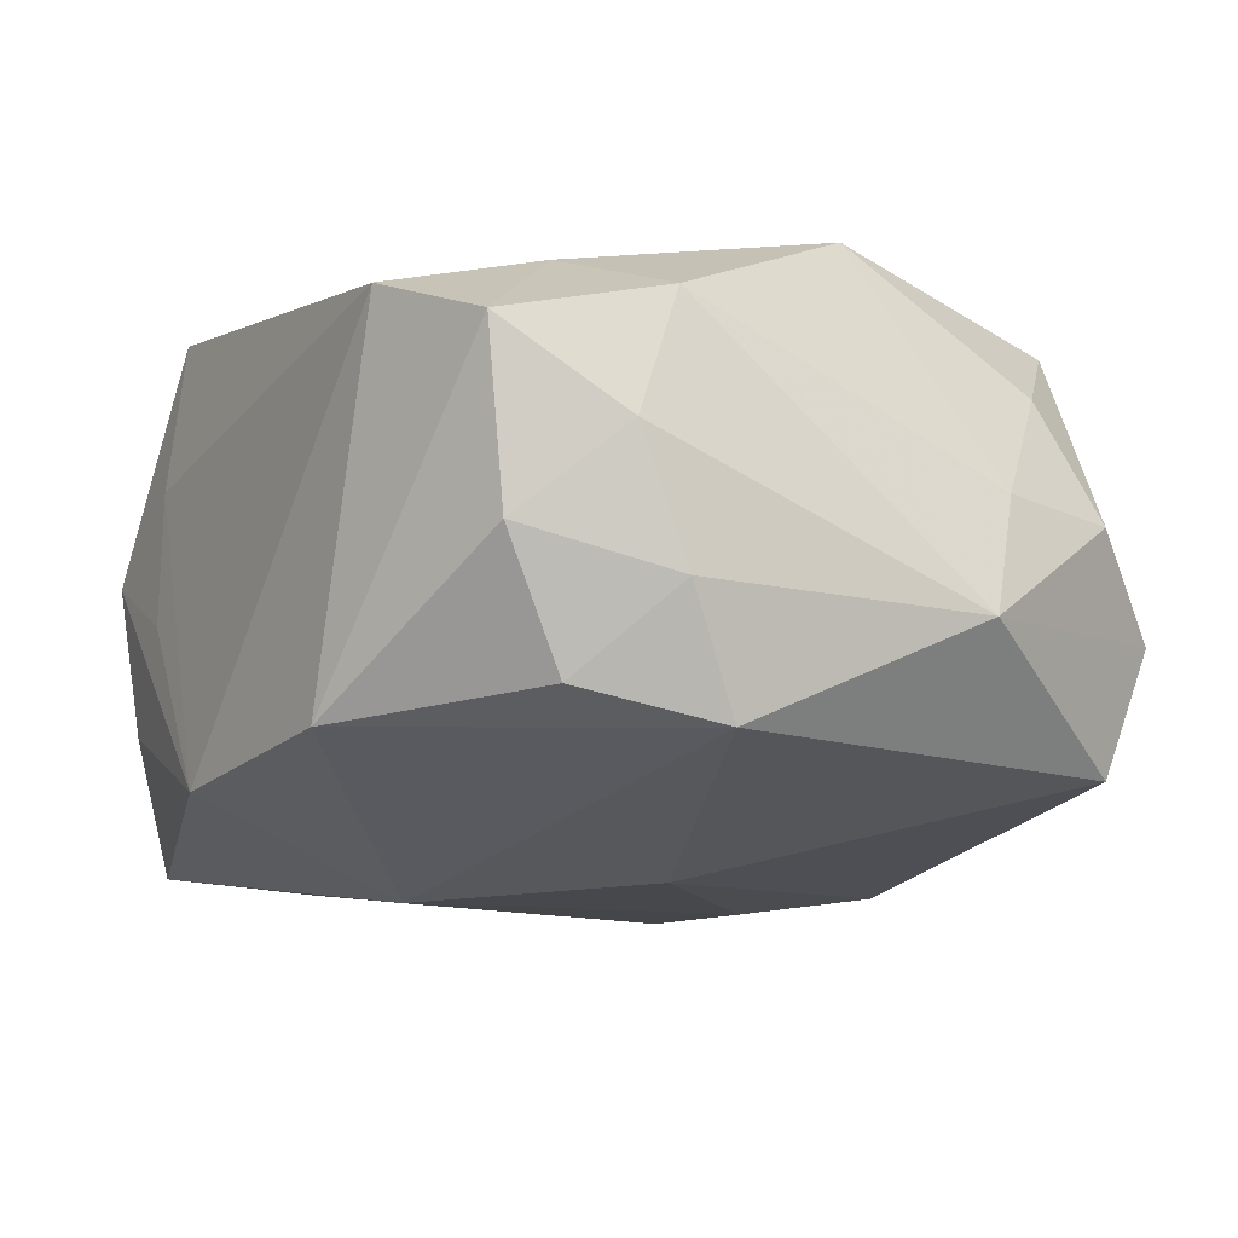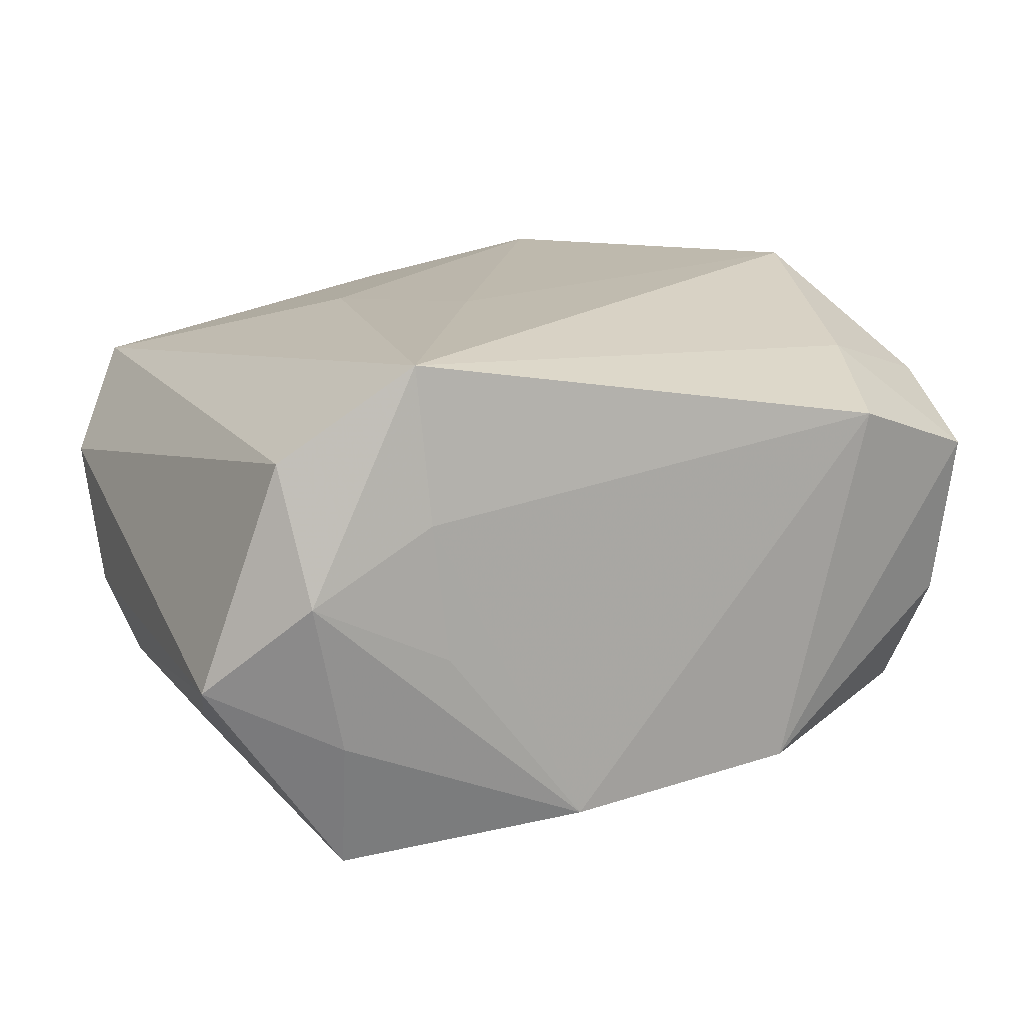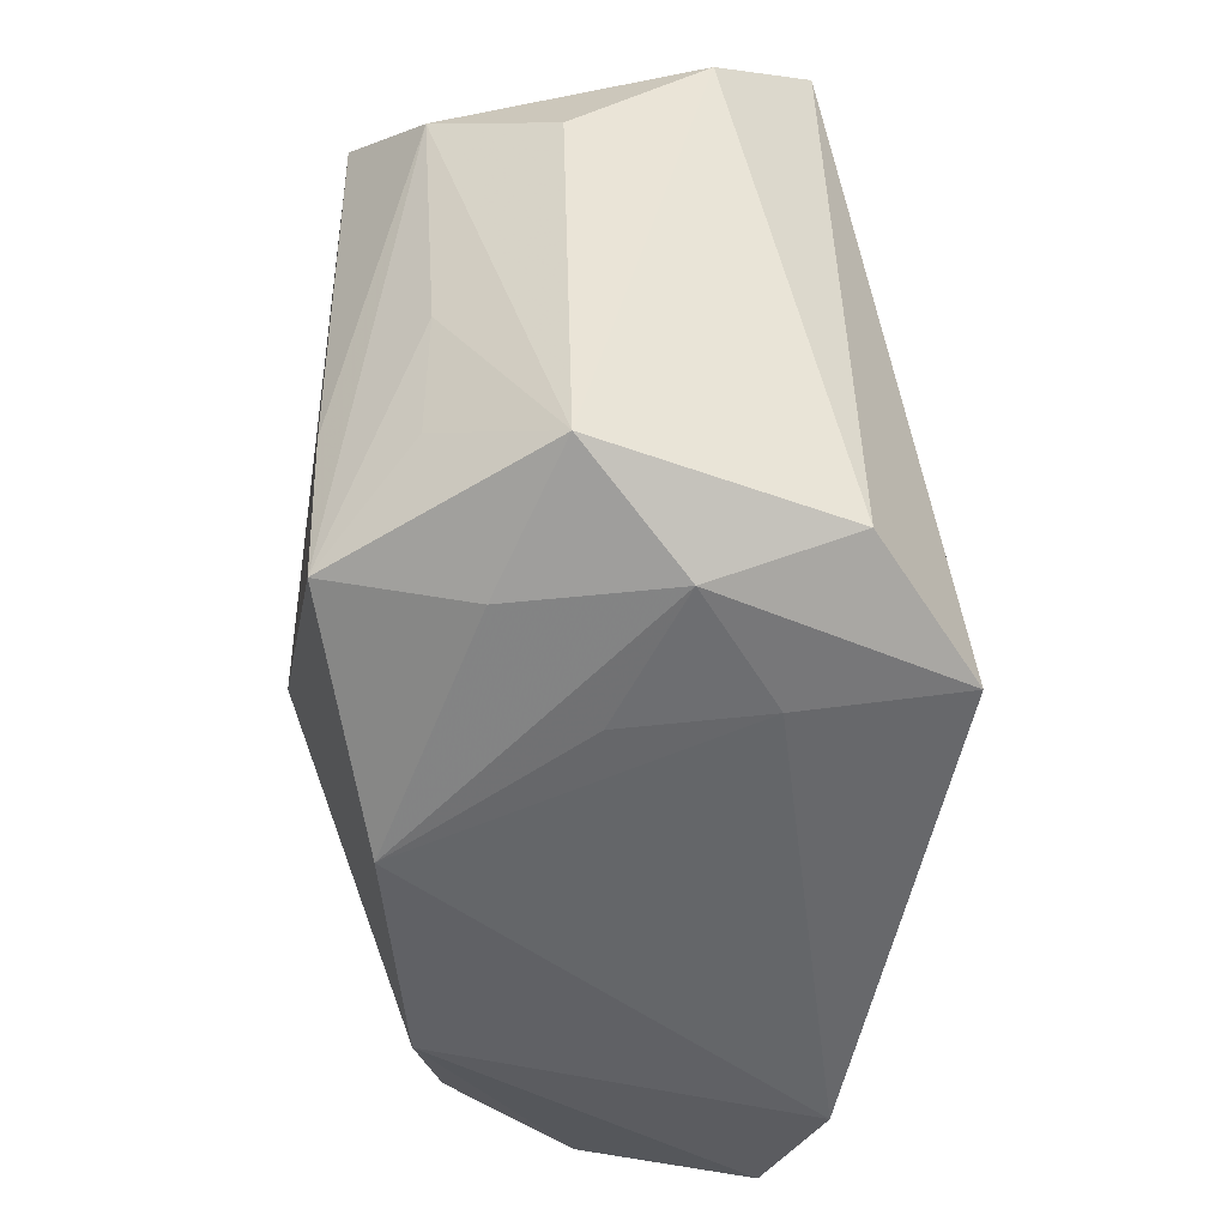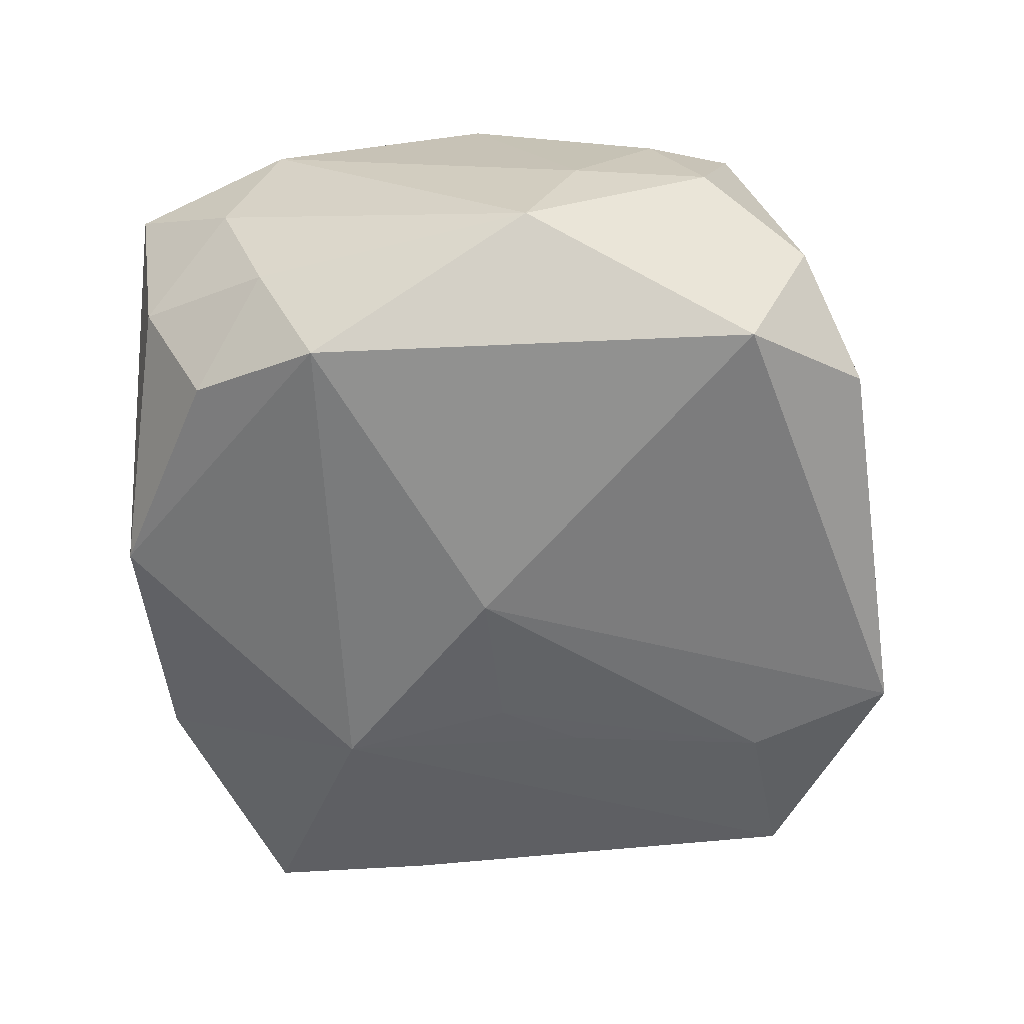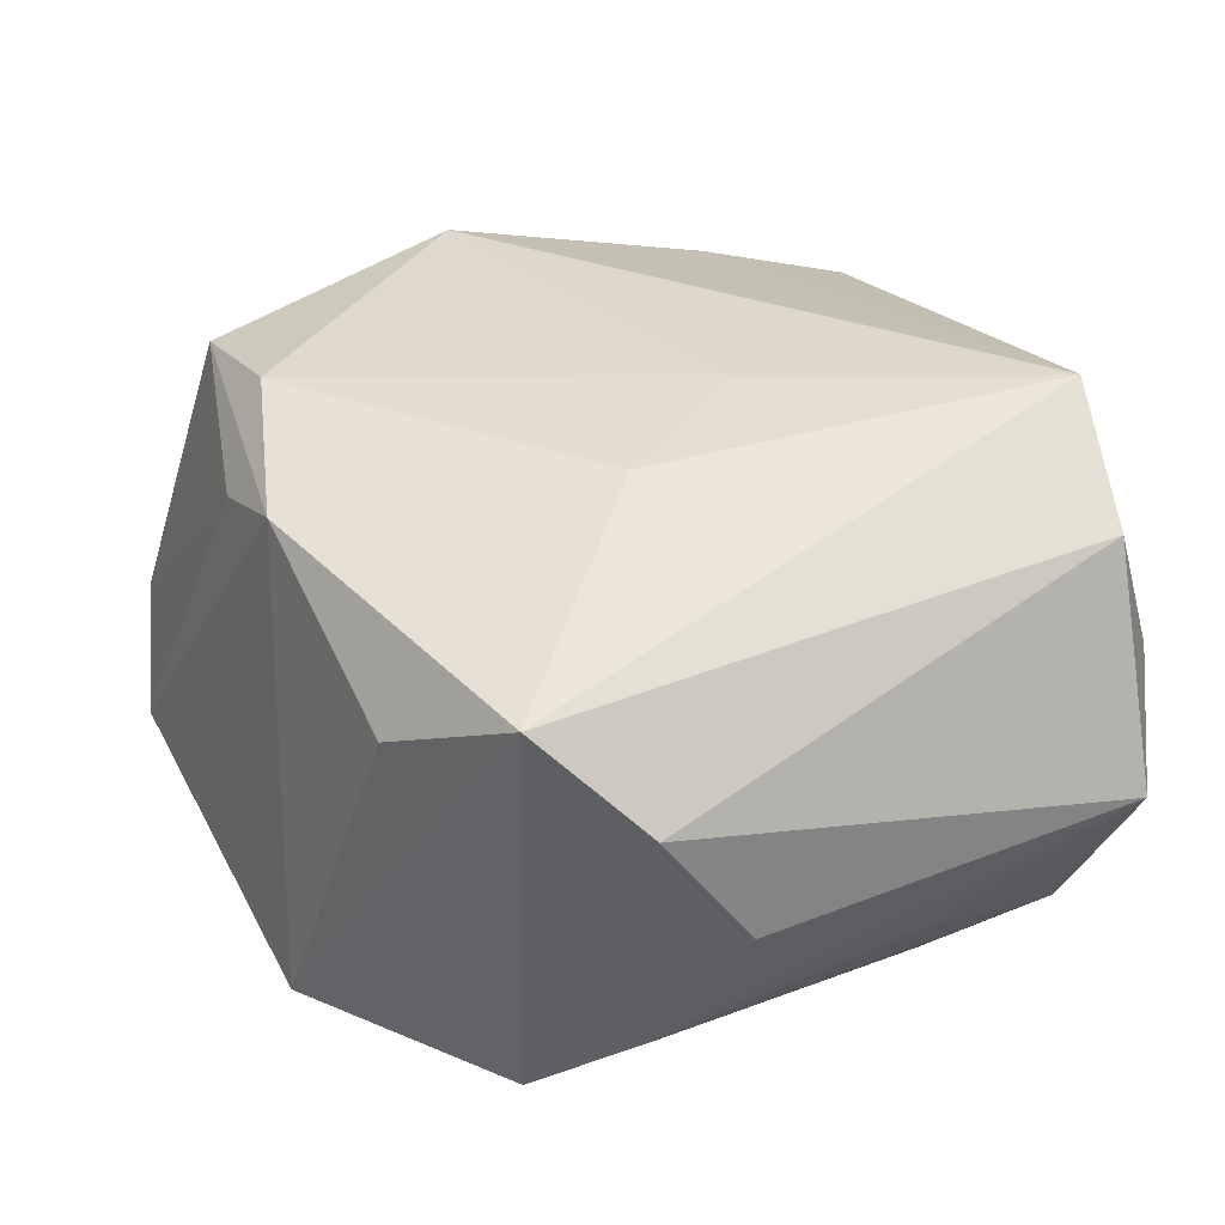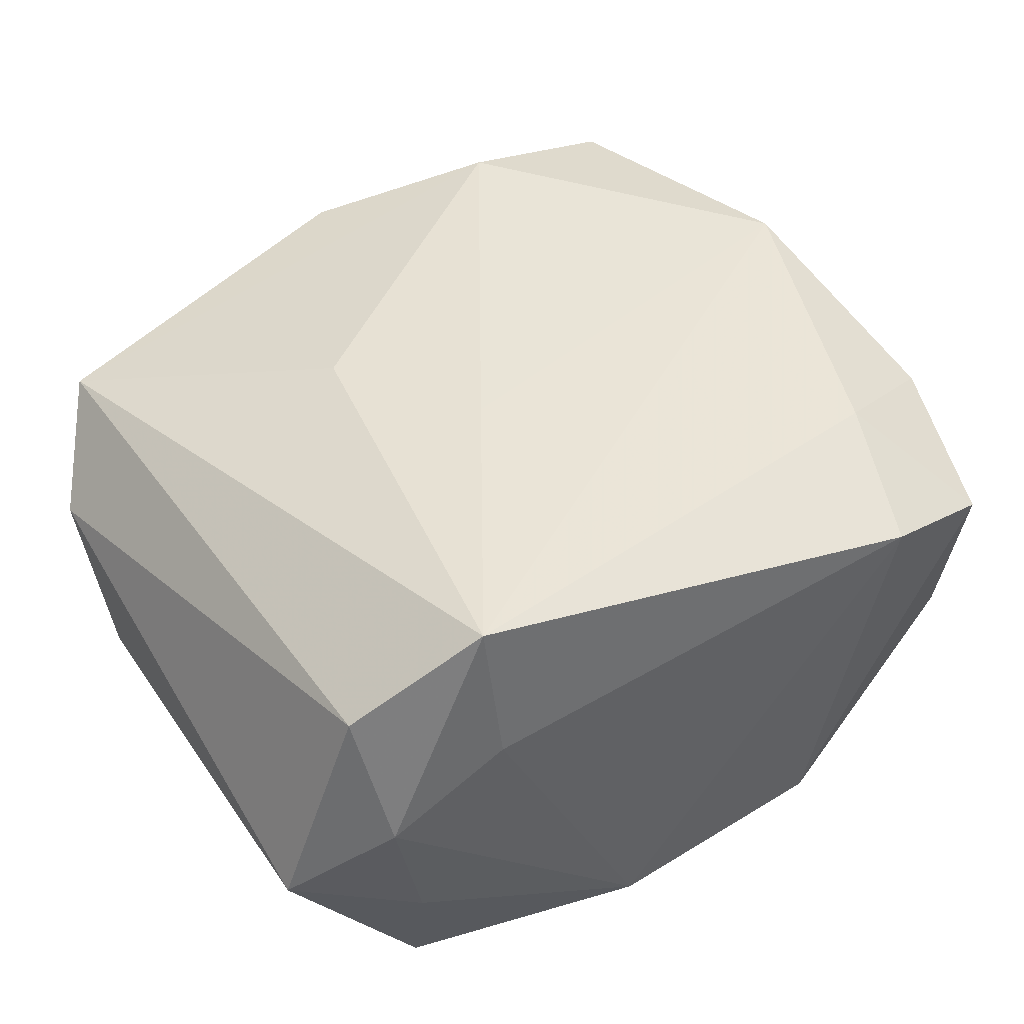
<metadata>
{"format":"obj","ext":"obj","renderer":"f3d","projection":"perspective","resolution":1024,"background":"white","views":[{"elev":-12.6,"azim":56.0,"up":"+Z"},{"elev":17.7,"azim":-23.1,"up":"+Z"},{"elev":-47.3,"azim":-91.5,"up":"+Y"},{"elev":-48.8,"azim":97.6,"up":"+Z"},{"elev":29.9,"azim":-118.4,"up":"+Z"},{"elev":46.5,"azim":-31.9,"up":"+Z"}]}
</metadata>
<code>
v 0.02263 0.02279 -0.003404
v -0.01954 0.0173 -0.01598
v -0.02477 0.0124 -0.01122
v 0.02199 0.001117 0.01717
v -0.005394 -0.02431 -0.01234
v -0.006151 0.004409 -0.01703
v 0.01885 0.01871 0.01438
v -0.01498 -0.02103 0.01717
v 0.02246 -0.02088 -0.001987
v 0.006987 -0.0001613 -0.01703
v 0.0271 0.008549 0.002713
v -0.0155 0.02321 0.006186
v 0.005077 0.02319 0.01114
v -0.006701 0.02581 -0.01495
v -0.02303 -0.01853 0.01129
v -0.02389 0.01911 0.01027
v 0.0217 -0.01688 -0.009711
v -0.004367 -0.01106 -0.01782
v 0.01625 0.02555 -0.008764
v -0.02804 0.01354 0.004359
v -0.001988 0.02346 0.01312
v 0.02304 -0.02229 0.008511
v 0.01474 -0.02431 0.01187
v -0.0246 -0.004855 -0.01008
v 0.00913 0.01916 0.01604
v 0.02637 -0.01227 -0.004499
v -0.02002 -0.02113 -0.006797
v -0.01977 -0.008819 -0.01572
v 0.02512 -0.008663 -0.01162
v 0.02371 0.01347 0.009747
v 0.02572 0.0169 0.002316
v 0.02615 -0.01534 0.003279
v 0.02923 0.005451 -0.004905
v -0.02375 -0.01304 -0.01019
v 0.02544 -0.01225 0.01109
v -0.01055 0.005673 0.01556
v 0.0229 0.01887 -0.01162
v -0.01961 -0.01902 -0.01541
v -0.02808 0.007677 -0.003696
v 0.009121 -0.02431 -0.01079
v -0.02808 -0.01798 -0.002968
v -0.0137 -0.02299 -0.00115
v -0.009014 0.01661 -0.01635
v -0.004849 -0.004122 0.01679
v 0.01774 -0.01523 0.01408
v -0.02204 -0.02177 0.002908
v -0.002747 -0.0003264 -0.01725
v -0.01452 -0.02244 0.007454
f 8 16 15
f 41 46 15
f 15 46 8
f 8 46 48
f 27 46 41
f 41 38 27
f 41 15 20
f 20 15 16
f 41 3 24
f 24 3 38
f 2 16 14
f 2 20 16
f 3 20 2
f 36 16 8
f 36 25 16
f 7 25 4
f 4 30 7
f 16 25 21
f 21 19 14
f 21 25 7
f 9 22 40
f 32 26 33
f 32 9 26
f 22 9 32
f 14 19 37
f 37 10 14
f 37 1 33
f 19 1 37
f 42 48 46
f 10 37 29
f 33 26 29
f 29 37 33
f 5 27 38
f 46 27 5
f 5 42 46
f 48 42 5
f 39 3 41
f 41 20 39
f 39 20 3
f 34 38 41
f 41 24 34
f 34 24 38
f 38 3 28
f 3 2 28
f 14 10 43
f 43 2 14
f 44 36 8
f 25 36 44
f 8 4 44
f 44 4 25
f 8 48 23
f 40 22 23
f 48 5 23
f 23 5 40
f 14 16 12
f 12 21 14
f 16 21 12
f 7 30 31
f 31 1 7
f 33 1 31
f 19 21 13
f 13 1 19
f 13 21 7
f 7 1 13
f 35 32 33
f 22 32 35
f 17 9 40
f 40 29 17
f 26 9 17
f 17 29 26
f 18 28 2
f 38 28 18
f 18 5 38
f 10 29 18
f 40 5 18
f 18 29 40
f 33 31 11
f 11 31 30
f 11 35 33
f 30 4 11
f 4 35 11
f 45 35 4
f 45 4 8
f 8 23 45
f 45 23 22
f 22 35 45
f 47 43 10
f 10 18 47
f 43 47 6
f 6 47 18
f 2 43 6
f 6 18 2

</code>
